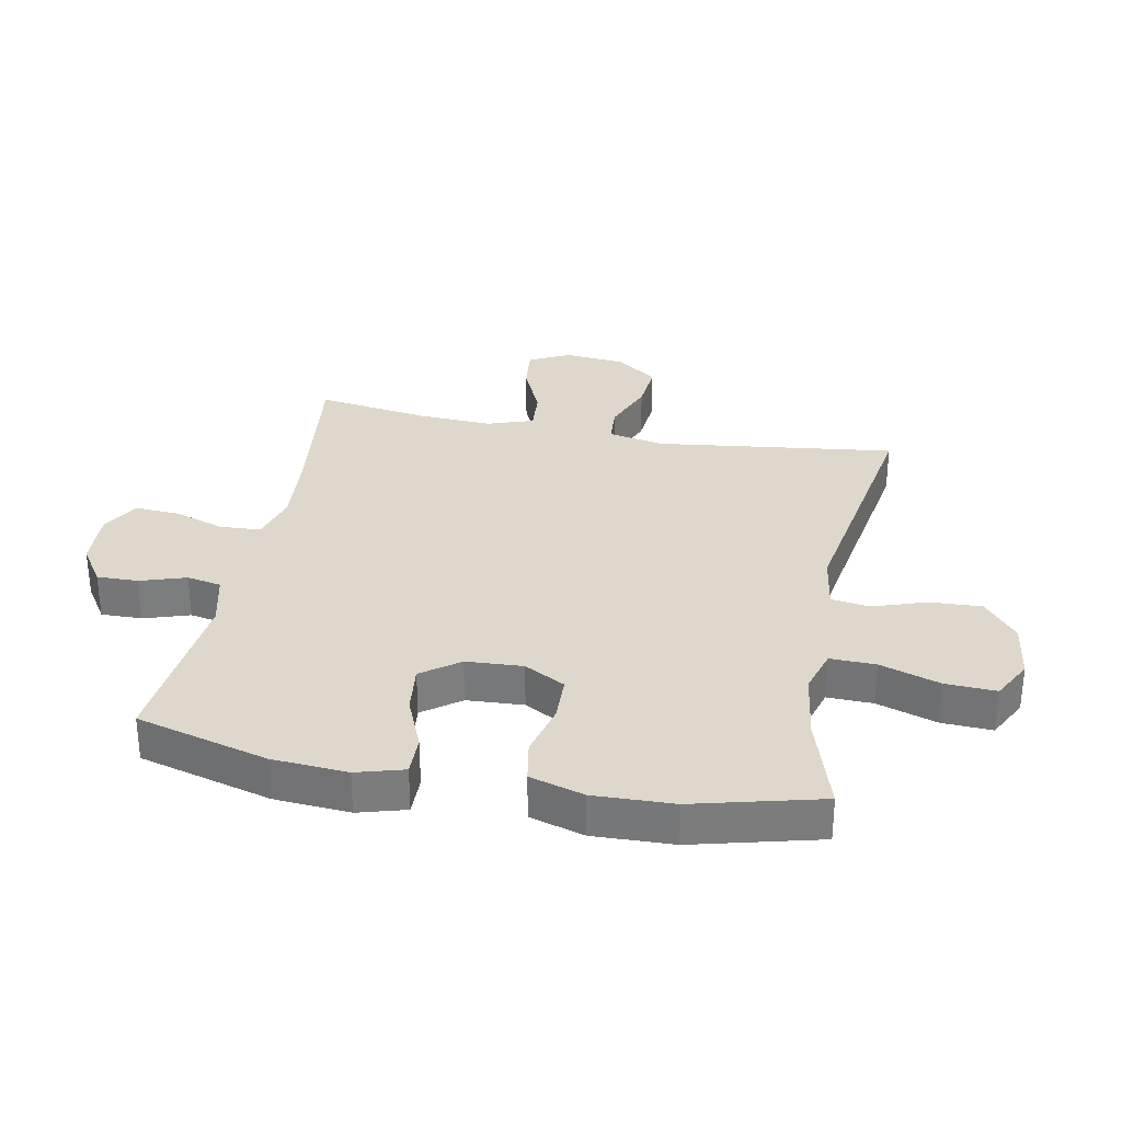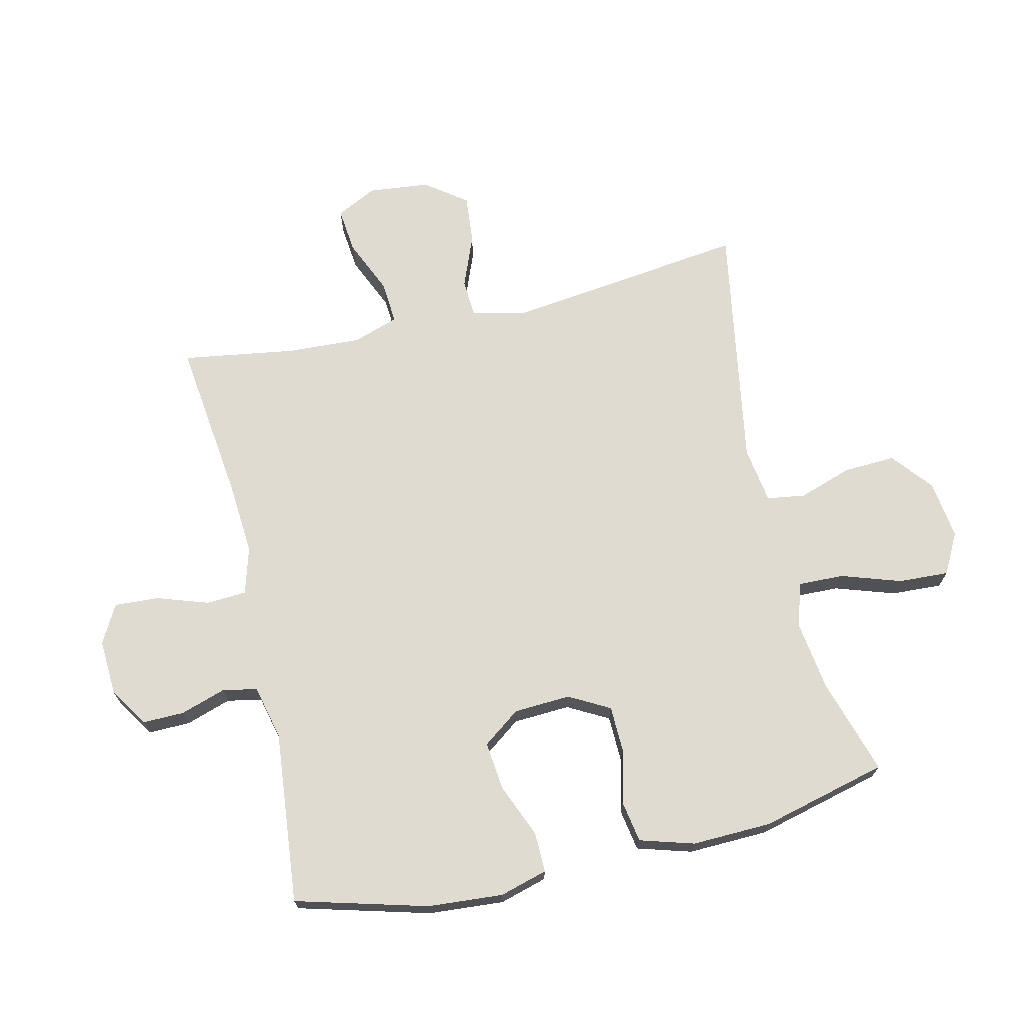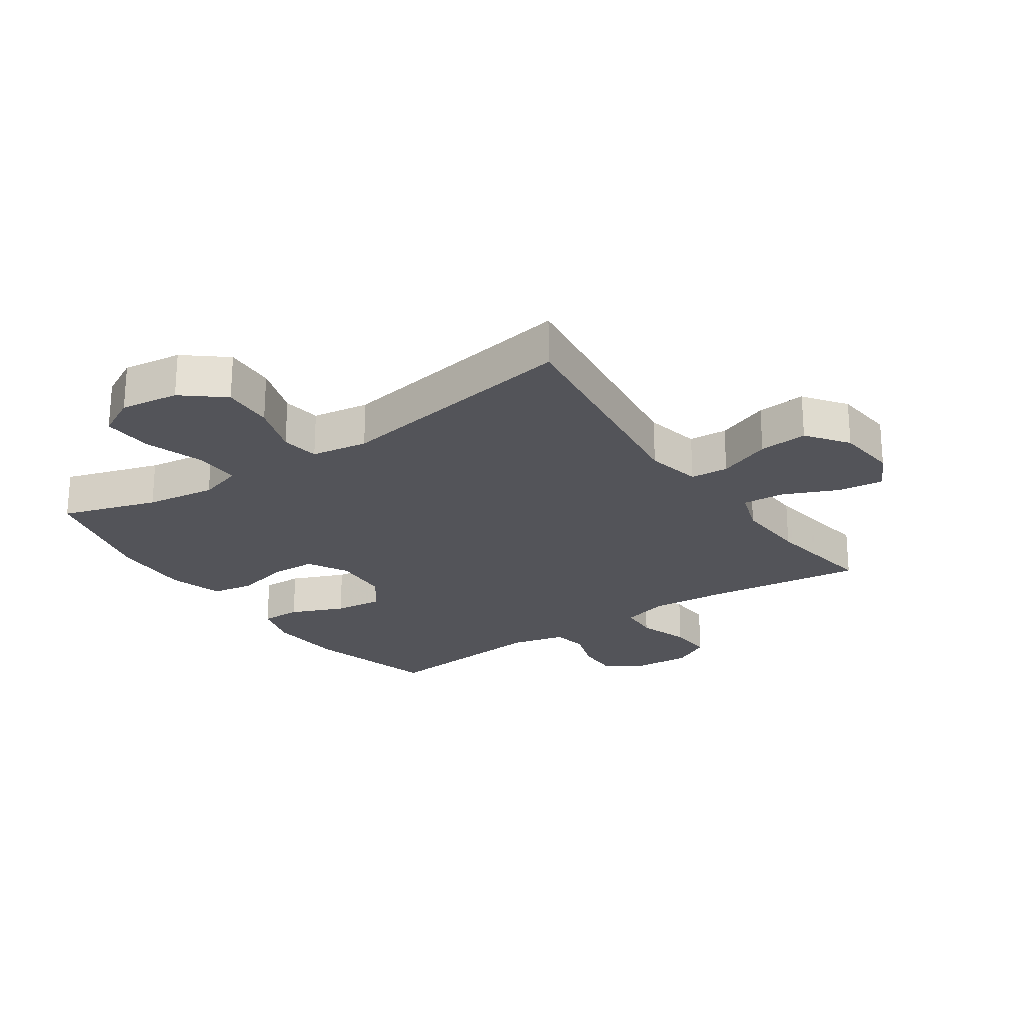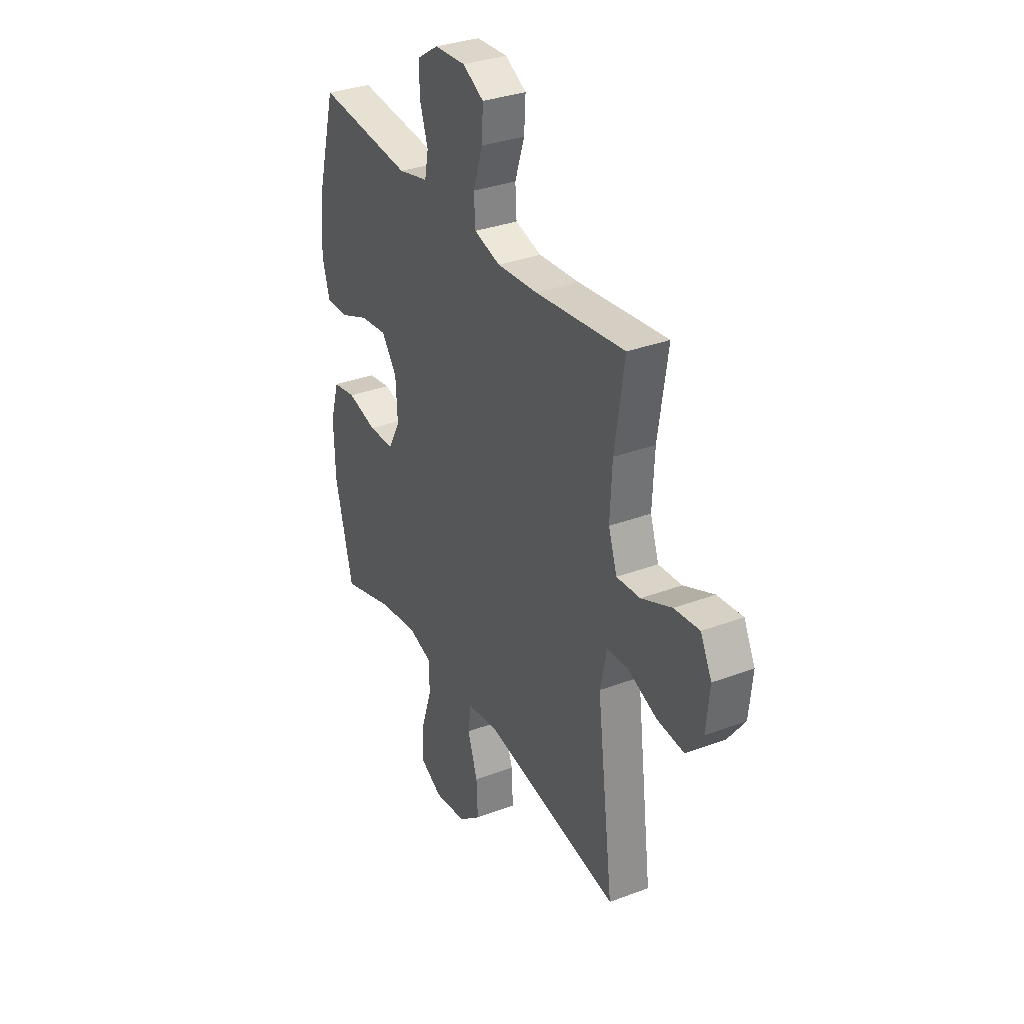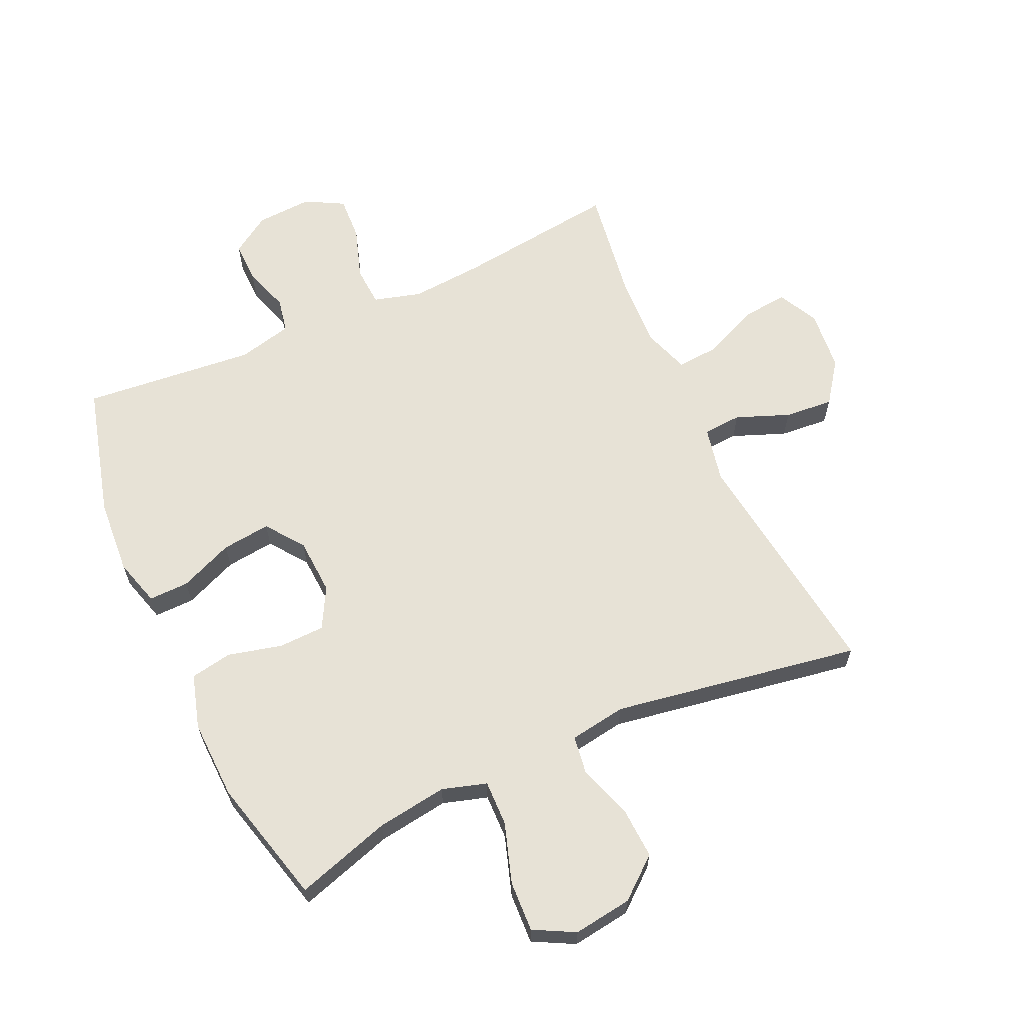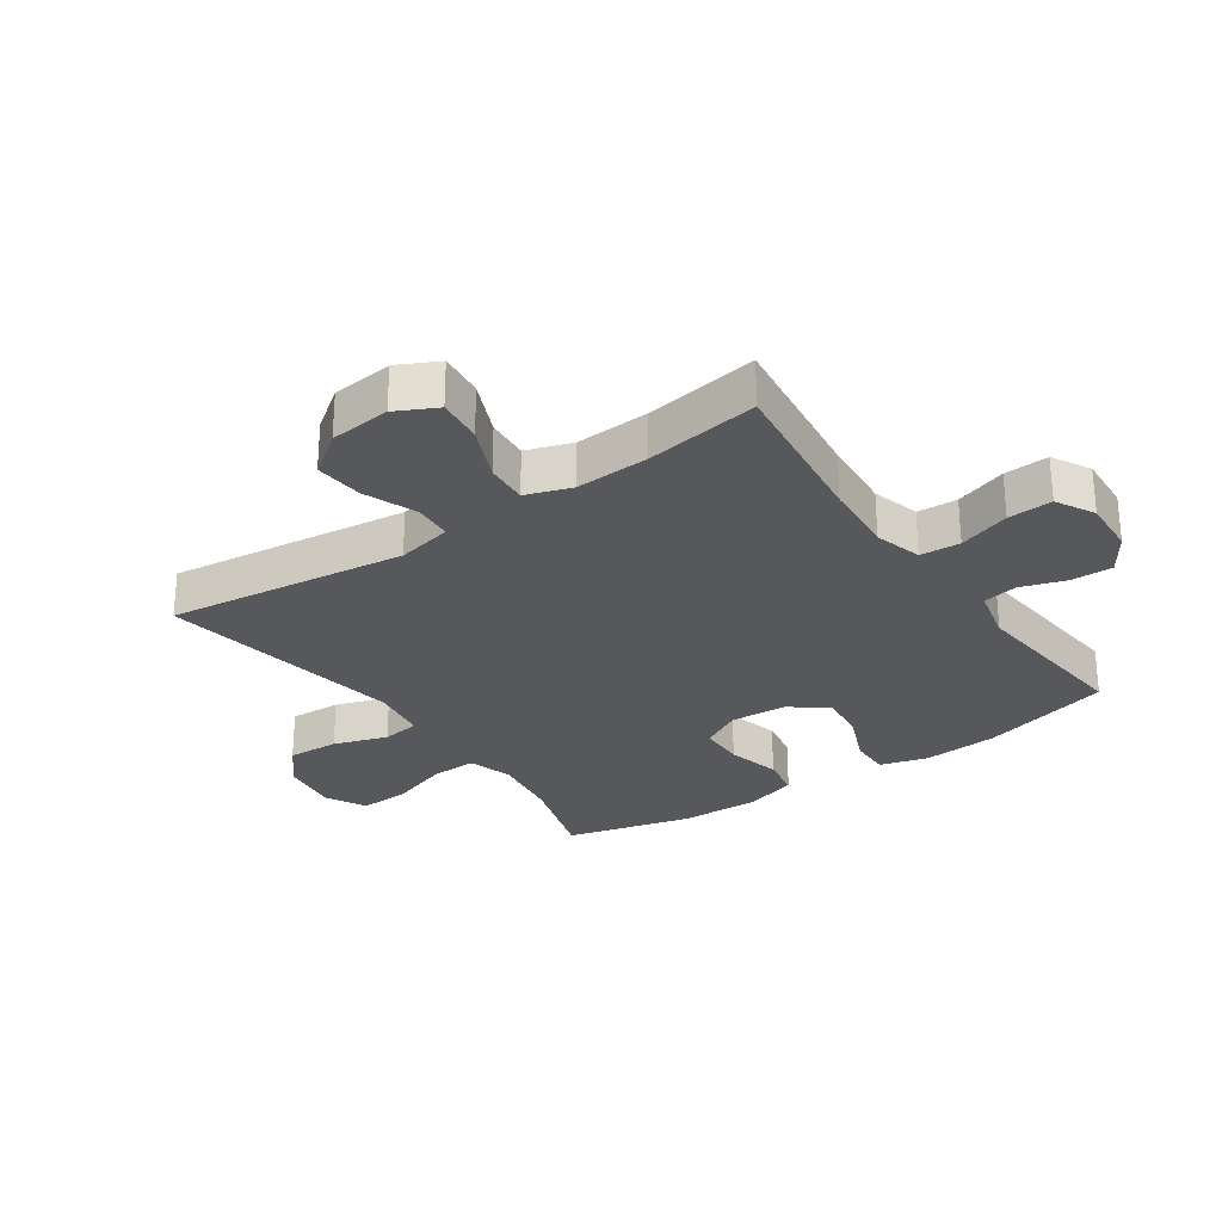
<metadata>
{"format":"obj","ext":"obj","renderer":"f3d","projection":"perspective","resolution":1024,"background":"white","views":[{"elev":31.5,"azim":100.9,"up":"+Y"},{"elev":70.2,"azim":77.0,"up":"+Y"},{"elev":-23.7,"azim":-145.6,"up":"+Y"},{"elev":33.0,"azim":-117.4,"up":"+Z"},{"elev":63.4,"azim":155.3,"up":"+Y"},{"elev":-27.8,"azim":-55.3,"up":"+Y"}]}
</metadata>
<code>
v 0.5 0.07 -0.5
v 0.345 0.07 -0.452
v 0.231 0.07 -0.436
v 0.159 0.07 -0.458
v 0.161 0.07 -0.532
v 0.193 0.07 -0.629
v 0.197 0.07 -0.711
v 0.131 0.07 -0.746
v 0.036 0.07 -0.733
v -0.03 0.07 -0.679
v -0.026 0.07 -0.595
v 0.003 0.07 -0.508
v -0.006 0.07 -0.446
v -0.098 0.07 -0.432
v -0.5 0.07 -0.5
v -0.451 0.07 -0.111
v -0.47 0.07 -0.021
v -0.532 0.07 -0.017
v -0.618 0.07 -0.051
v -0.697 0.07 -0.058
v -0.746 0.07 0.009
v -0.756 0.07 0.108
v -0.723 0.07 0.174
v -0.649 0.07 0.166
v -0.56 0.07 0.127
v -0.491 0.07 0.122
v -0.466 0.07 0.196
v -0.472 0.07 0.316
v -0.5 0.07 0.5
v -0.238 0.07 0.468
v -0.119 0.07 0.459
v -0.042 0.07 0.481
v -0.038 0.07 0.546
v -0.066 0.07 0.63
v -0.07 0.07 0.702
v -0.008 0.07 0.736
v 0.083 0.07 0.731
v 0.146 0.07 0.69
v 0.145 0.07 0.623
v 0.121 0.07 0.549
v 0.132 0.07 0.493
v 0.22 0.07 0.472
v 0.5 0.07 0.5
v 0.558 0.07 0.286
v 0.567 0.07 0.164
v 0.545 0.07 0.087
v 0.48 0.07 0.088
v 0.393 0.07 0.124
v 0.314 0.07 0.133
v 0.269 0.07 0.072
v 0.264 0.07 -0.02
v 0.3 0.07 -0.086
v 0.375 0.07 -0.088
v 0.462 0.07 -0.066
v 0.53 0.07 -0.078
v 0.556 0.07 -0.166
v 0.552 0.07 -0.295
v 0.5 0 -0.5
v 0.345 0 -0.452
v 0.231 0 -0.436
v 0.159 0 -0.458
v 0.161 0 -0.532
v 0.193 0 -0.629
v 0.197 0 -0.711
v 0.131 0 -0.746
v 0.036 0 -0.733
v -0.03 0 -0.679
v -0.026 0 -0.595
v 0.003 0 -0.508
v -0.006 0 -0.446
v -0.098 0 -0.432
v -0.5 0 -0.5
v -0.451 0 -0.111
v -0.47 0 -0.021
v -0.532 0 -0.017
v -0.618 0 -0.051
v -0.697 0 -0.058
v -0.746 0 0.009
v -0.756 0 0.108
v -0.723 0 0.174
v -0.649 0 0.166
v -0.56 0 0.127
v -0.491 0 0.122
v -0.466 0 0.196
v -0.472 0 0.316
v -0.5 0 0.5
v -0.238 0 0.468
v -0.119 0 0.459
v -0.042 0 0.481
v -0.038 0 0.546
v -0.066 0 0.63
v -0.07 0 0.702
v -0.008 0 0.736
v 0.083 0 0.731
v 0.146 0 0.69
v 0.145 0 0.623
v 0.121 0 0.549
v 0.132 0 0.493
v 0.22 0 0.472
v 0.5 0 0.5
v 0.558 0 0.286
v 0.567 0 0.164
v 0.545 0 0.087
v 0.48 0 0.088
v 0.393 0 0.124
v 0.314 0 0.133
v 0.269 0 0.072
v 0.264 0 -0.02
v 0.3 0 -0.086
v 0.375 0 -0.088
v 0.462 0 -0.066
v 0.53 0 -0.078
v 0.556 0 -0.166
v 0.552 0 -0.295
f 56 57 1 2
f 53 54 55 56
f 52 53 56 2
f 51 52 2 3
f 50 51 3 4
f 45 46 47 48
f 45 48 49
f 42 43 44 45
f 41 42 45 49
f 37 38 39 40
f 37 40 41
f 36 37 41
f 33 34 35 36
f 32 33 36 41
f 31 32 41 49
f 28 29 30
f 27 28 30 31
f 26 27 31 49
f 22 23 24 25
f 22 25 26
f 18 19 20 21
f 17 18 21 22
f 14 15 16
f 13 14 16 17
f 9 10 11 12
f 9 12 13
f 8 9 13
f 5 6 7 8
f 4 5 8 13
f 50 4 13 17
f 26 49 50
f 17 22 26 50
f 59 58 114 113
f 113 112 111 110
f 59 113 110 109
f 60 59 109 108
f 61 60 108 107
f 105 104 103 102
f 106 105 102
f 102 101 100 99
f 106 102 99 98
f 97 96 95 94
f 98 97 94
f 98 94 93
f 93 92 91 90
f 98 93 90 89
f 106 98 89 88
f 87 86 85
f 88 87 85 84
f 106 88 84 83
f 82 81 80 79
f 83 82 79
f 78 77 76 75
f 79 78 75 74
f 73 72 71
f 74 73 71 70
f 69 68 67 66
f 70 69 66
f 70 66 65
f 65 64 63 62
f 70 65 62 61
f 74 70 61 107
f 107 106 83
f 107 83 79 74
f 1 58 59 2
f 2 59 60 3
f 3 60 61 4
f 4 61 62 5
f 5 62 63 6
f 6 63 64 7
f 7 64 65 8
f 8 65 66 9
f 9 66 67 10
f 10 67 68 11
f 11 68 69 12
f 12 69 70 13
f 13 70 71 14
f 14 71 72 15
f 15 72 73 16
f 16 73 74 17
f 17 74 75 18
f 18 75 76 19
f 19 76 77 20
f 20 77 78 21
f 21 78 79 22
f 22 79 80 23
f 23 80 81 24
f 24 81 82 25
f 25 82 83 26
f 26 83 84 27
f 27 84 85 28
f 28 85 86 29
f 29 86 87 30
f 30 87 88 31
f 31 88 89 32
f 32 89 90 33
f 33 90 91 34
f 34 91 92 35
f 35 92 93 36
f 36 93 94 37
f 37 94 95 38
f 38 95 96 39
f 39 96 97 40
f 40 97 98 41
f 41 98 99 42
f 42 99 100 43
f 43 100 101 44
f 44 101 102 45
f 45 102 103 46
f 46 103 104 47
f 47 104 105 48
f 48 105 106 49
f 49 106 107 50
f 50 107 108 51
f 51 108 109 52
f 52 109 110 53
f 53 110 111 54
f 54 111 112 55
f 55 112 113 56
f 56 113 114 57
f 57 114 58 1

</code>
